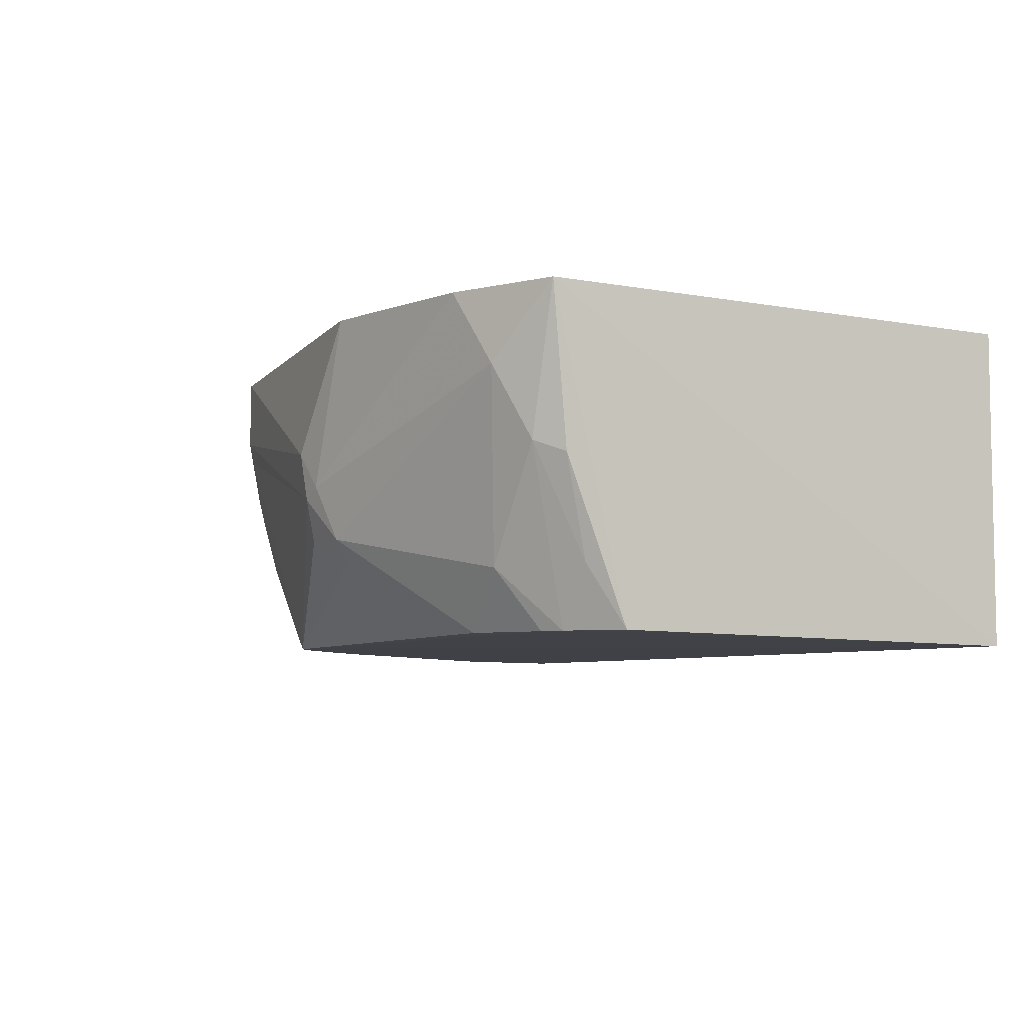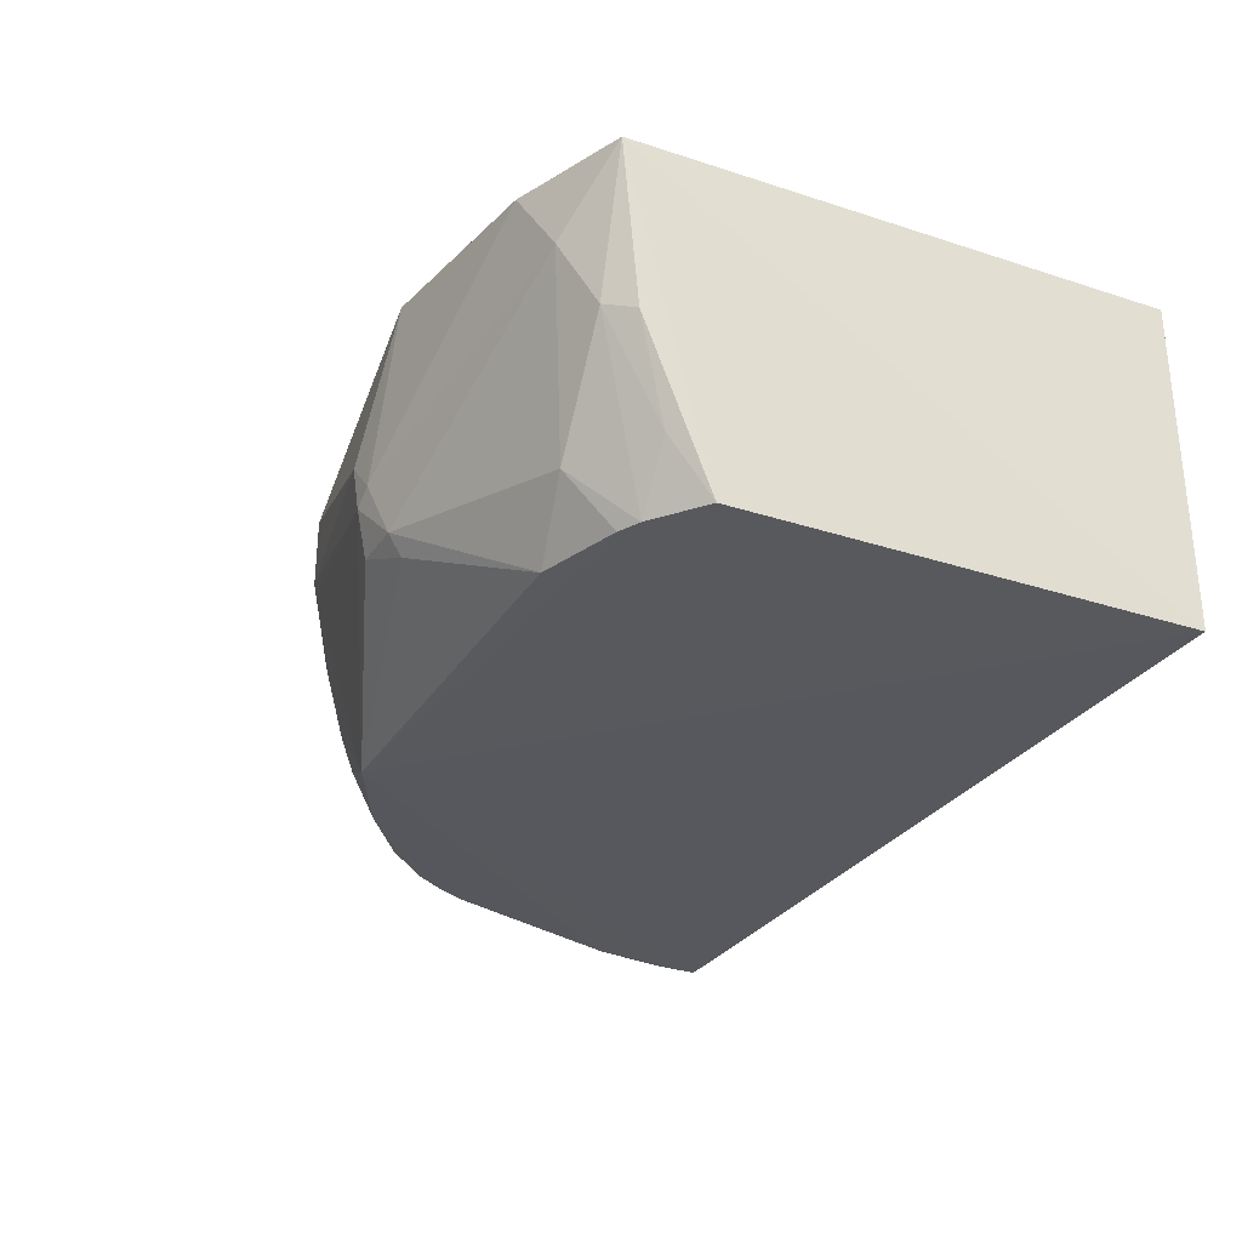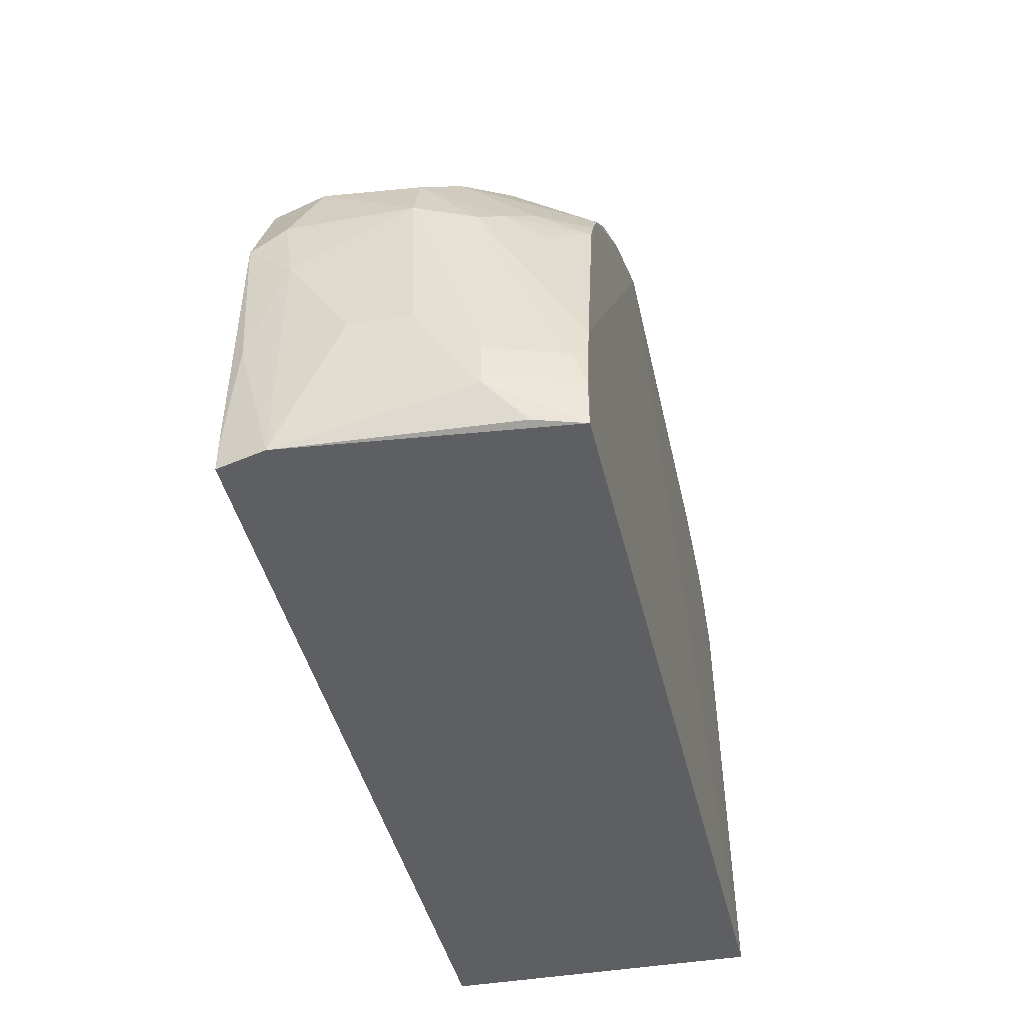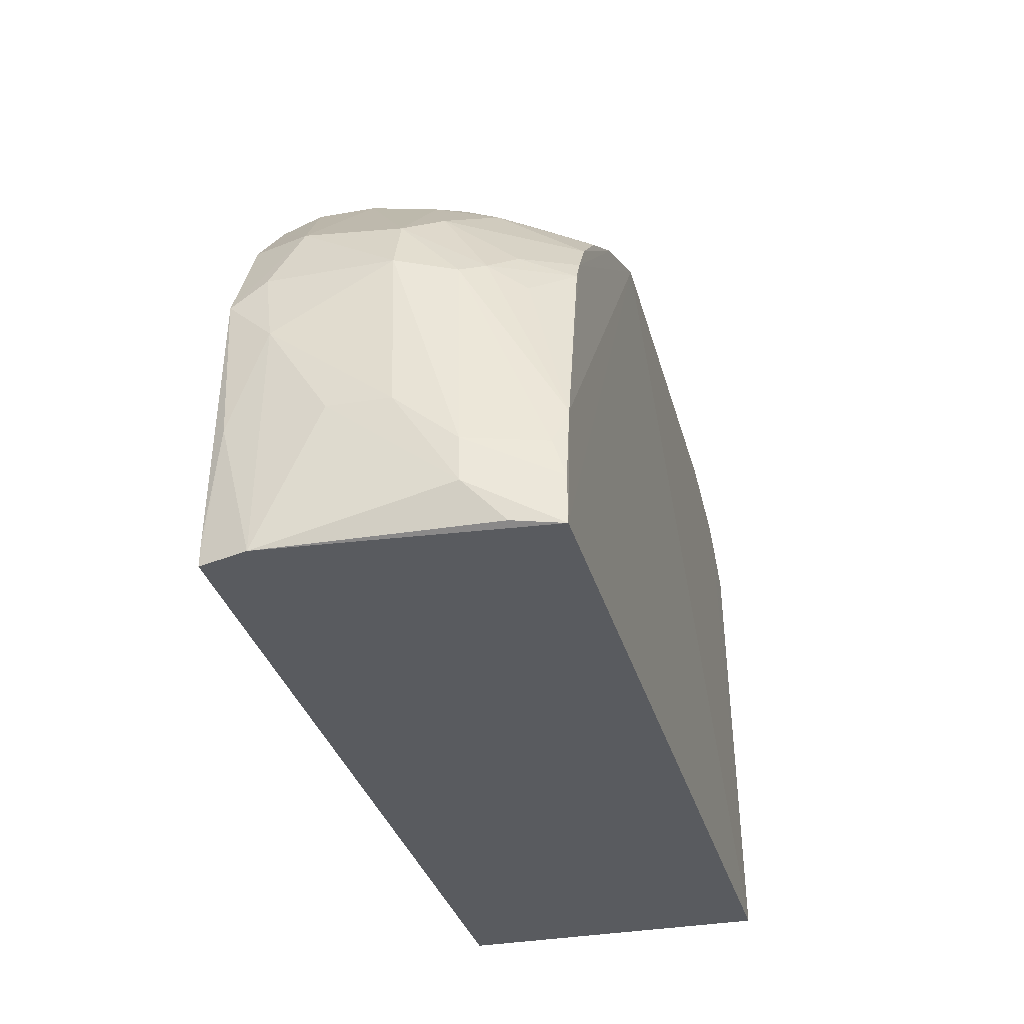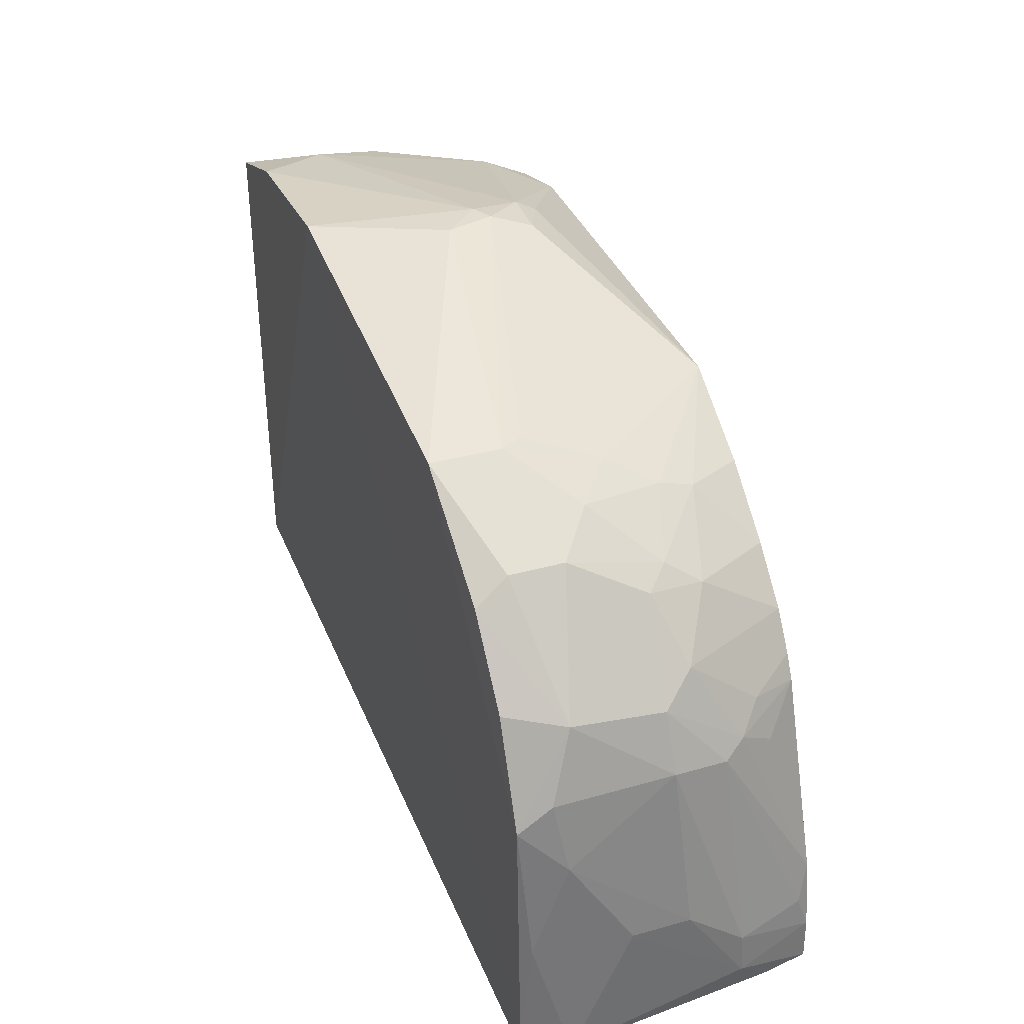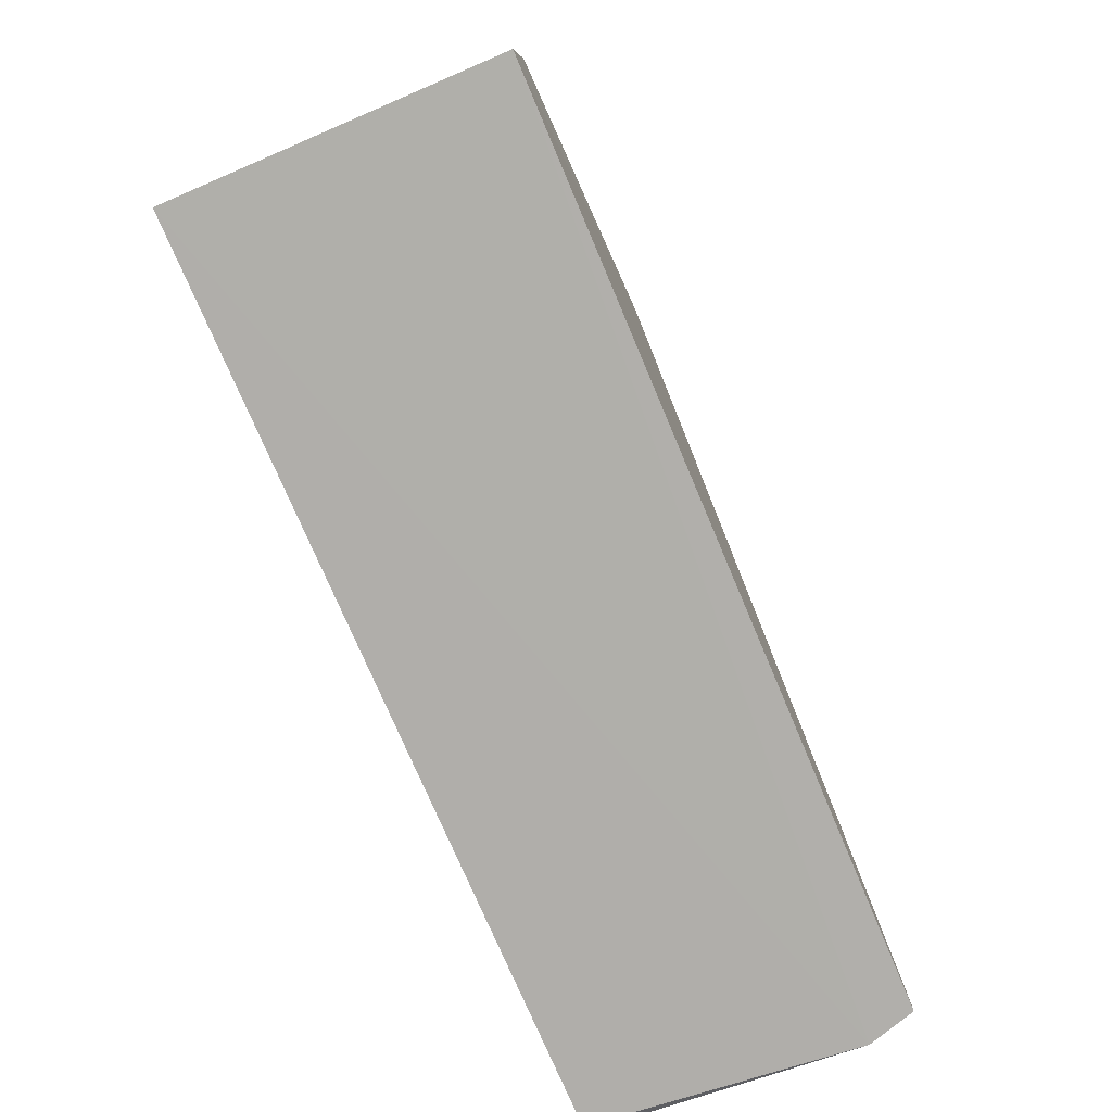
<metadata>
{"format":"obj","ext":"obj","renderer":"f3d","projection":"perspective","resolution":1024,"background":"white","views":[{"elev":-6.2,"azim":-120.3,"up":"+Z"},{"elev":-29.0,"azim":-116.2,"up":"+Z"},{"elev":-41.1,"azim":102.3,"up":"+Y"},{"elev":-32.5,"azim":104.5,"up":"+Y"},{"elev":36.9,"azim":69.8,"up":"+Y"},{"elev":-78.0,"azim":-66.8,"up":"+Y"}]}
</metadata>
<code>
v 0.02096 0.01662 0.02271
v -0.01097 0.01662 0.02286
v 0.02145 0.0166 0.02102
v -0.01097 0.01662 0.01146
v -0.01084 0.03523 0.02285
v -0.01061 0.03234 0.0117
v 0.0205 0.01667 0.01164
v 0.008968 0.03489 0.01165
v -0.0004253 0.03776 0.02304
v -0.008857 0.03367 0.0117
v 0.02005 0.02088 0.01166
v 0.02094 0.02142 0.02231
v 0.02093 0.01748 0.02272
v 0.02046 0.0266 0.02268
v 0.01246 0.03582 0.02277
v -0.006929 0.03674 0.02291
v 0.02141 0.02141 0.01887
v 0.02141 0.01806 0.01463
v 0.01742 0.02857 0.01181
v 0.01787 0.02775 0.01181
v 0.01239 0.03319 0.01176
v 0.02048 0.01832 0.01167
v 0.02134 0.0196 0.01469
v 0.02048 0.02744 0.02146
v 0.01962 0.02987 0.02059
v 0.02048 0.02745 0.01721
v 0.01875 0.03021 0.02263
v 0.01654 0.03287 0.02265
v 0.01963 0.02948 0.01726
v 0.01623 0.03366 0.01948
v 0.01956 0.02738 0.01437
v 0.01873 0.03028 0.01606
v 0.0001165 0.03713 0.01445
v -0.005167 0.03493 0.01174
v 0.0001379 0.03757 0.01522
v -0.008107 0.03404 0.01171
v -0.01015 0.03362 0.01386
v -0.009756 0.03536 0.01774
v -0.01059 0.03458 0.01732
v -0.008615 0.03622 0.02031
v -0.007312 0.03537 0.0138
v 0.01291 0.03489 0.01688
v 0.01374 0.03402 0.01517
v 0.01459 0.03446 0.01818
v 0.01624 0.03275 0.01603
v 0.01251 0.03581 0.02028
v 0.01623 0.03368 0.02143
v 0.0171 0.03232 0.01687
v 0.01663 0.0319 0.01479
v 0.01209 0.0358 0.01947
v 0.00167 0.03806 0.01676
v 0.002045 0.03758 0.01527
v 0.002179 0.03809 0.01847
v 0.0009234 0.03805 0.01716
v 0.01368 0.03357 0.01391
v 0.01491 0.03147 0.01184
v 0.01913 0.02654 0.01311
v 0.02005 0.02699 0.01517
v 0.02089 0.01679 0.01331
v 0.02139 0.02137 0.01678
v 0.02095 0.02491 0.02104
v 0.01656 0.02984 0.01183
v 0.0187 0.02817 0.01354
v 0.02048 0.0196 0.0121
f 1 2 3
f 4 3 2
f 4 5 6
f 4 2 5
f 7 3 4
f 7 4 8
f 9 5 2
f 9 2 1
f 10 4 6
f 10 8 4
f 11 7 8
f 12 1 3
f 13 9 1
f 13 14 9
f 13 12 14
f 13 1 12
f 15 9 14
f 16 5 9
f 17 3 18
f 19 11 8
f 19 20 11
f 19 8 21
f 22 7 11
f 22 18 7
f 22 23 18
f 24 25 14
f 24 26 25
f 27 25 28
f 27 14 25
f 27 15 14
f 27 28 15
f 29 25 26
f 29 30 25
f 29 31 32
f 33 34 35
f 33 8 34
f 36 34 8
f 36 8 10
f 37 38 10
f 37 10 6
f 39 6 5
f 39 5 38
f 39 37 6
f 39 38 37
f 40 38 5
f 40 5 16
f 41 35 34
f 41 34 36
f 41 36 10
f 41 10 38
f 41 40 35
f 41 38 40
f 42 43 8
f 44 30 45
f 44 45 43
f 44 43 42
f 44 42 46
f 44 46 30
f 47 28 25
f 47 25 30
f 47 15 28
f 47 30 46
f 47 46 15
f 48 45 30
f 48 49 45
f 48 32 49
f 48 29 32
f 48 30 29
f 50 51 46
f 50 8 51
f 50 42 8
f 50 46 42
f 52 51 8
f 52 35 51
f 52 33 35
f 52 8 33
f 53 15 46
f 53 46 51
f 53 9 15
f 54 16 9
f 54 53 51
f 54 9 53
f 54 40 16
f 54 51 35
f 54 35 40
f 55 21 8
f 55 8 43
f 55 43 45
f 55 45 49
f 55 49 56
f 55 56 21
f 57 31 11
f 57 11 20
f 57 20 31
f 58 26 23
f 58 11 31
f 58 29 26
f 58 31 29
f 59 18 3
f 59 3 7
f 59 7 18
f 60 17 18
f 60 18 23
f 60 23 26
f 61 12 3
f 61 3 17
f 61 14 12
f 61 24 14
f 61 26 24
f 61 60 26
f 61 17 60
f 62 19 21
f 62 21 56
f 62 56 49
f 62 49 32
f 63 31 20
f 63 20 19
f 63 32 31
f 63 62 32
f 63 19 62
f 64 22 11
f 64 23 22
f 64 58 23
f 64 11 58

</code>
